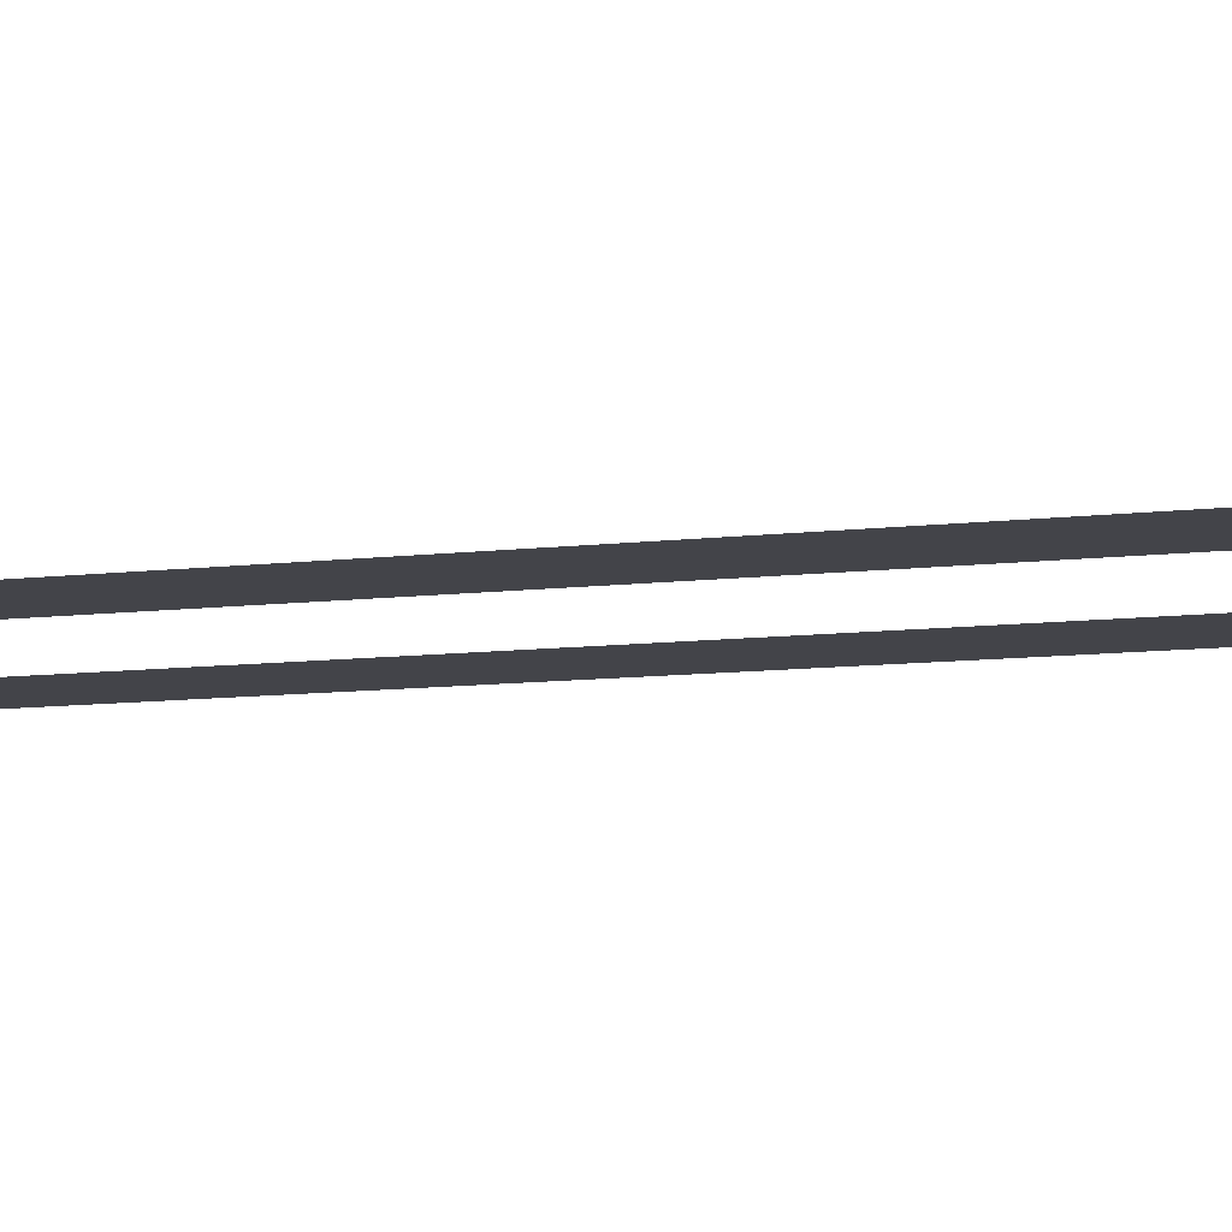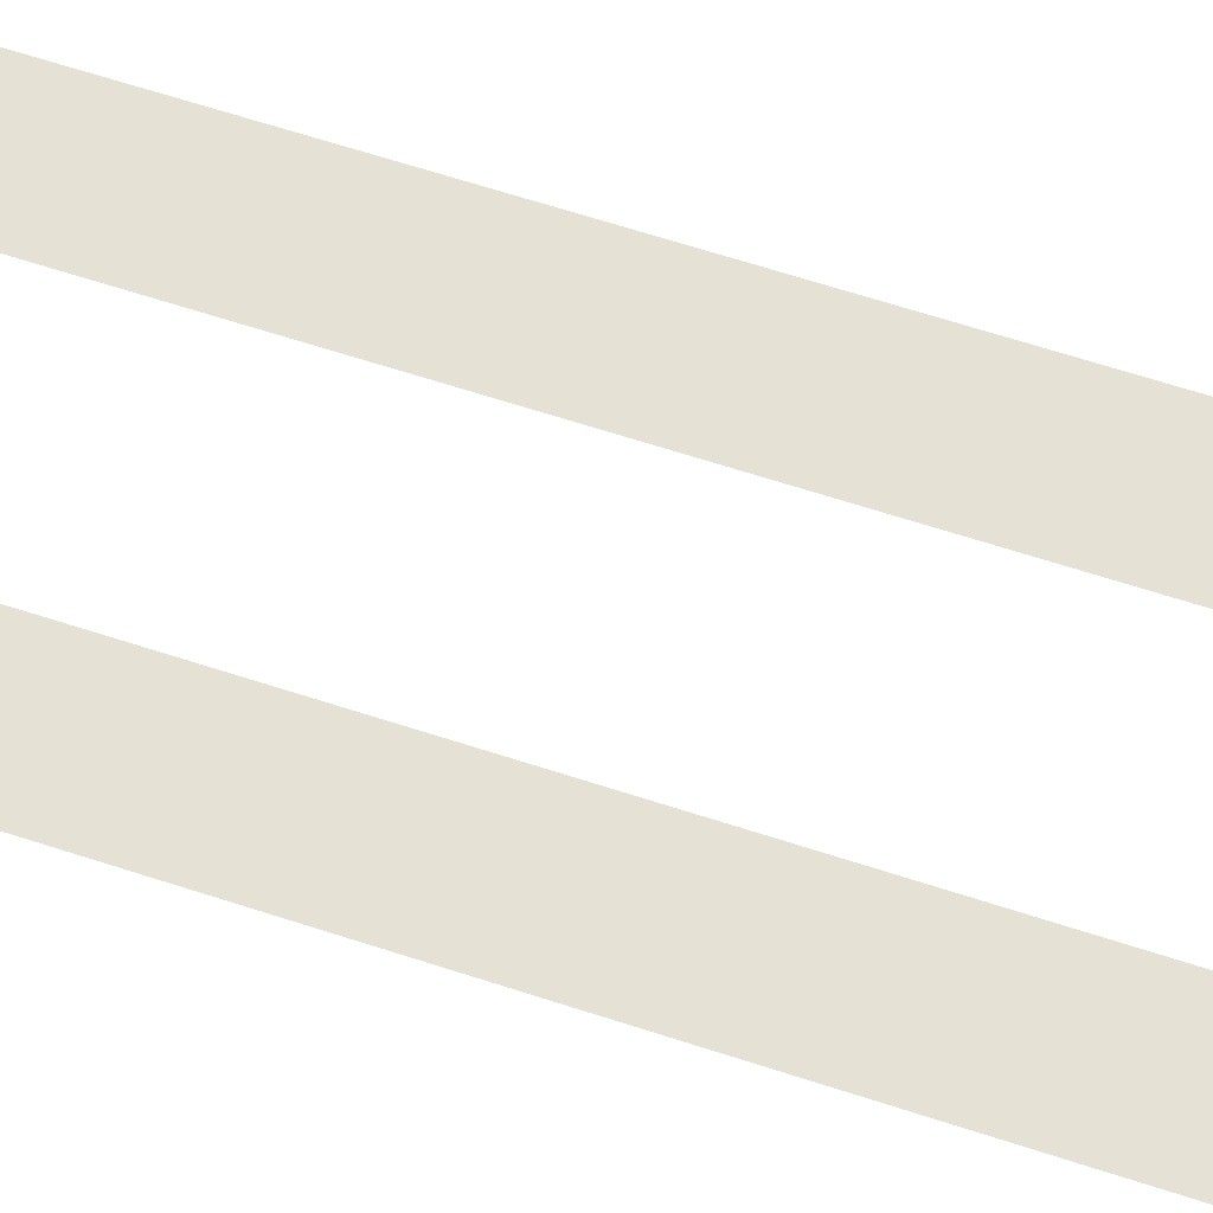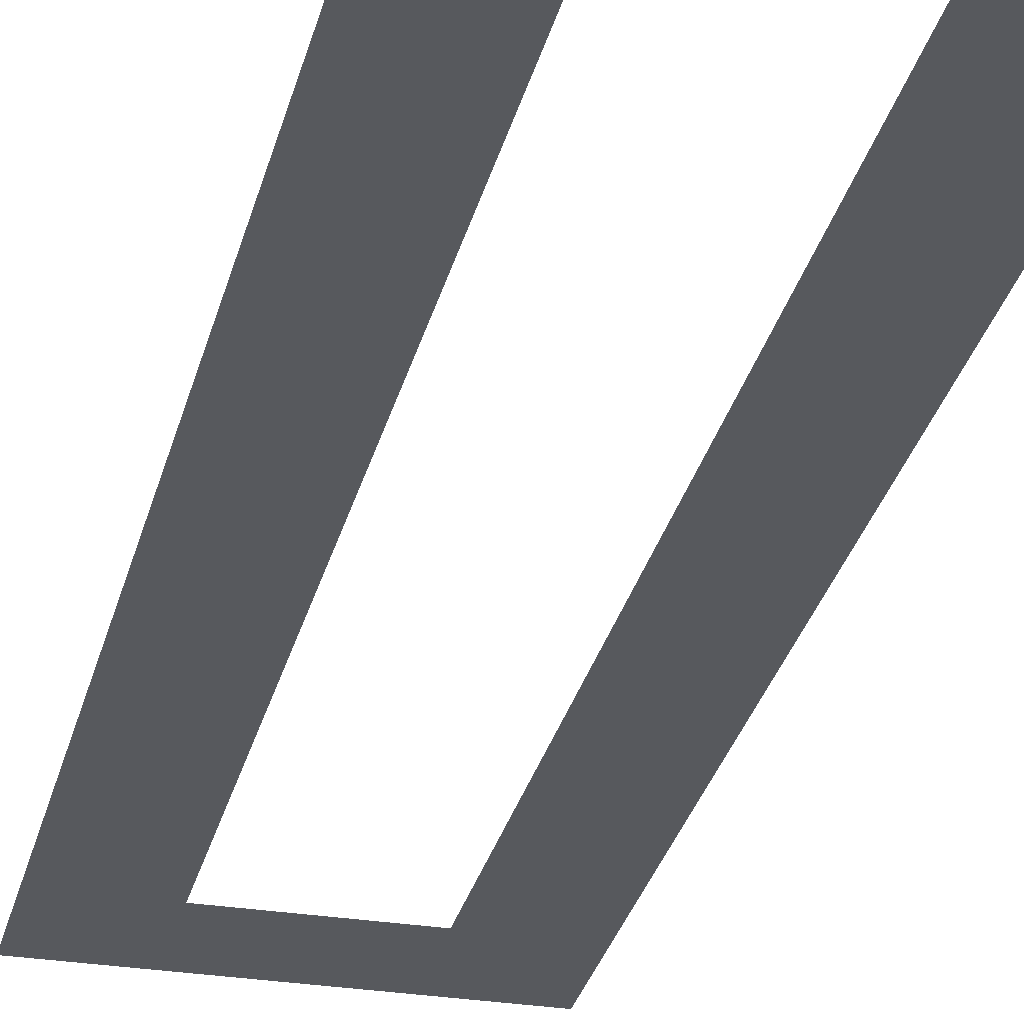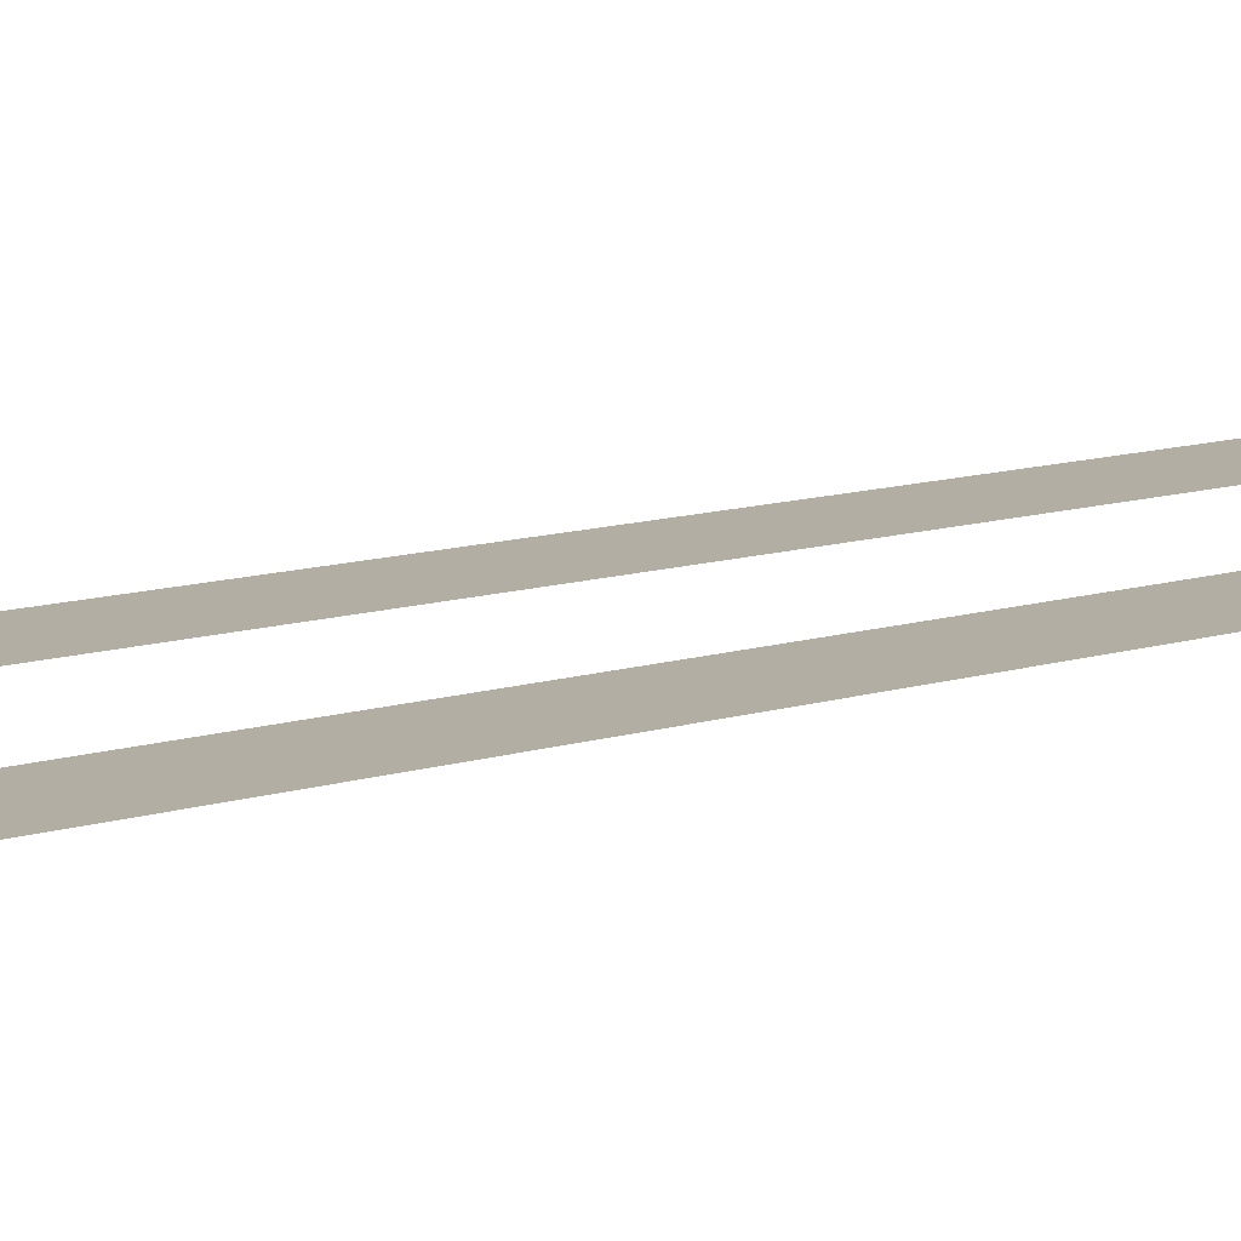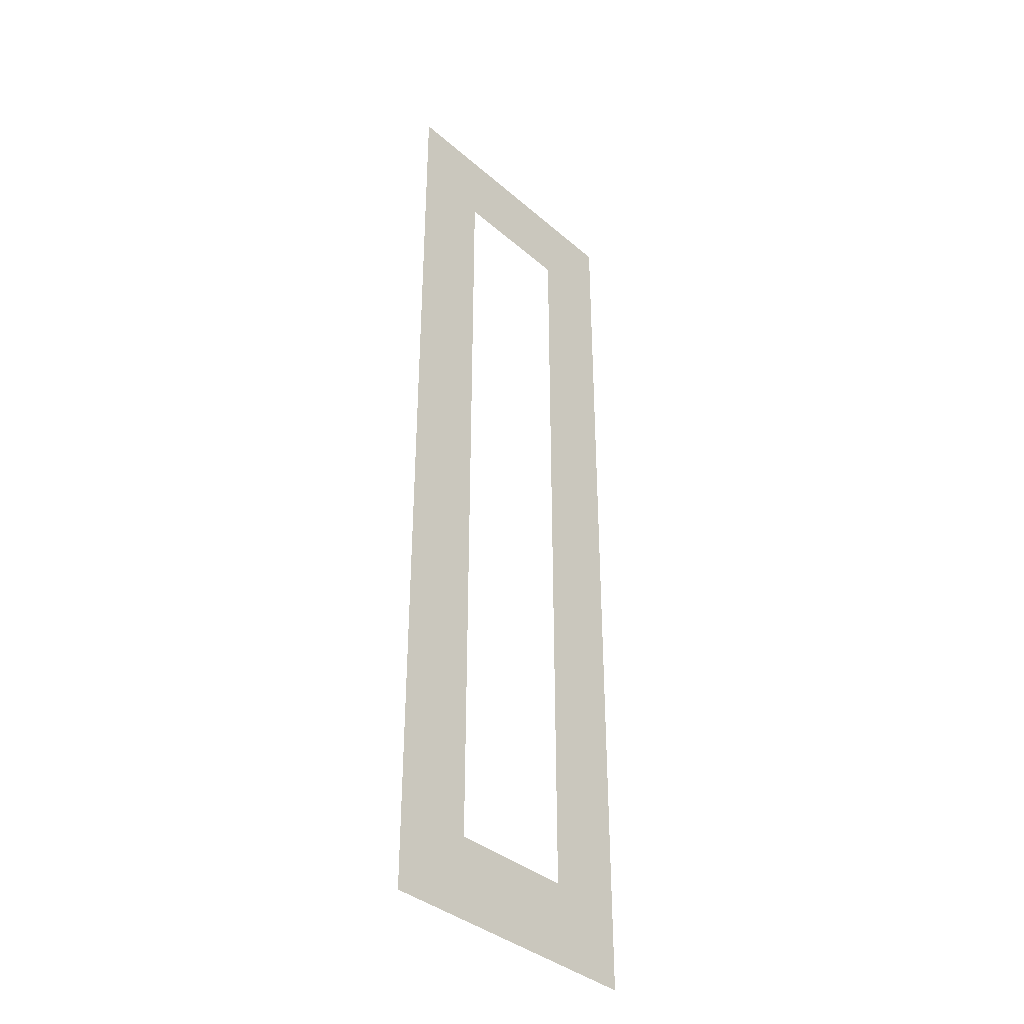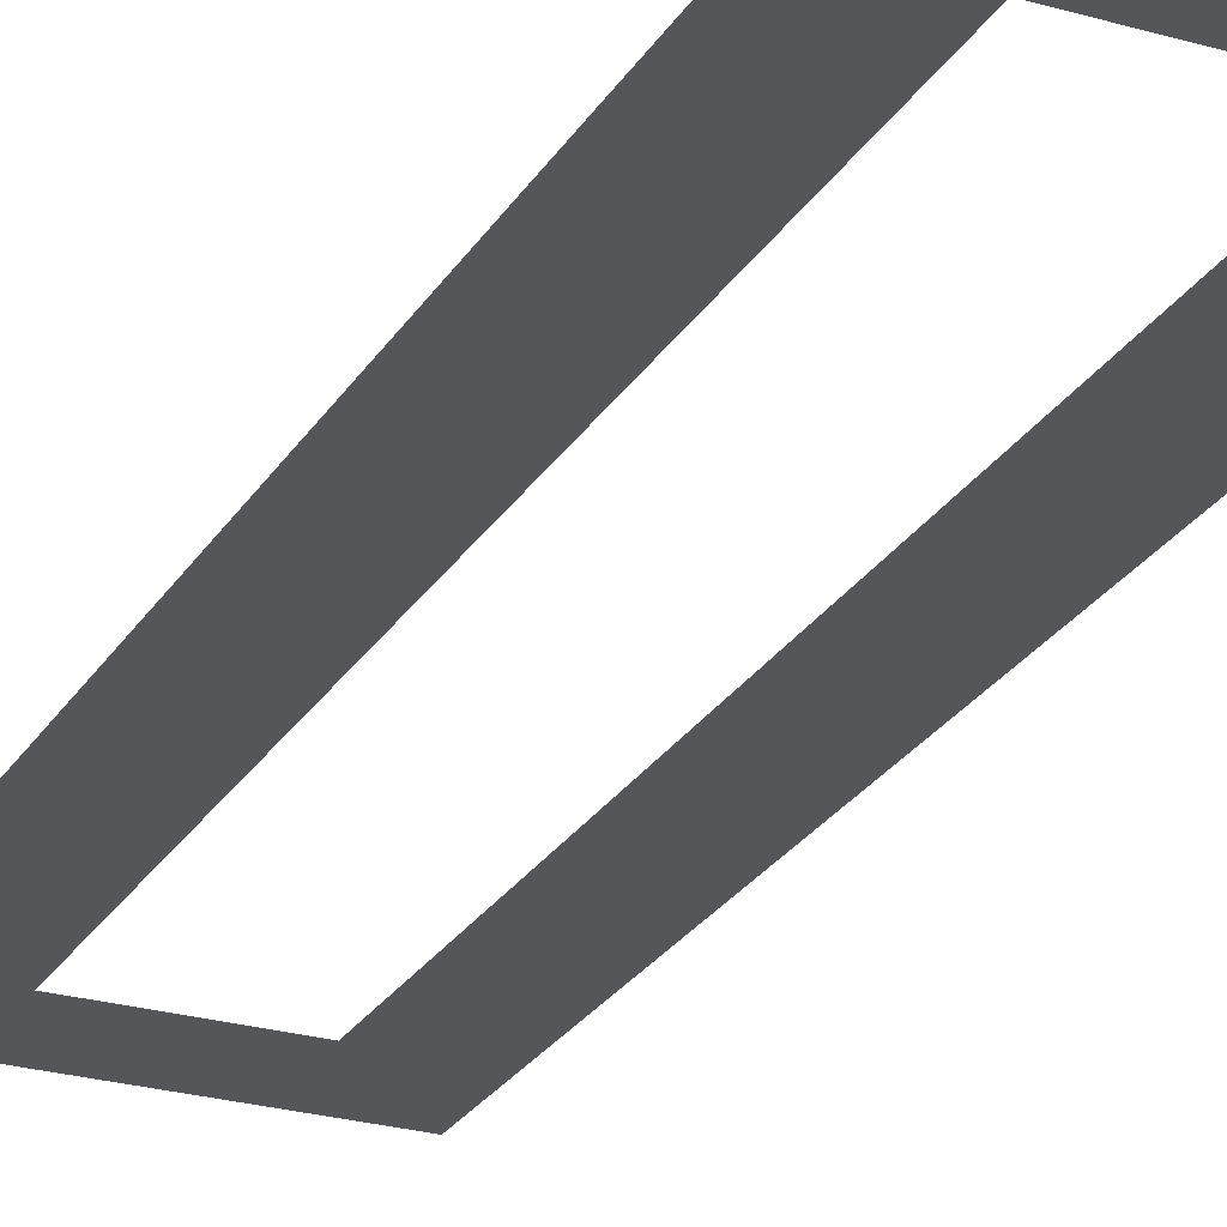
<metadata>
{"format":"obj","ext":"obj","renderer":"f3d","projection":"perspective","resolution":1024,"background":"white","views":[{"elev":-8.5,"azim":-69.9,"up":"+Y"},{"elev":64.3,"azim":-71.7,"up":"+Y"},{"elev":-29.4,"azim":166.8,"up":"+Y"},{"elev":11.0,"azim":51.4,"up":"+Y"},{"elev":-37.4,"azim":132.3,"up":"+Z"},{"elev":-25.8,"azim":155.3,"up":"+Y"}]}
</metadata>
<code>
v  -4.25 0.05 32
v  -4.25 0.05 26.67
v  -9.5 0.05 26.67
v  -9.5 0.05 32
v  4.25 0.05 32
v  4.25 0.05 26.67
v  0 0.05 26.67
v  0 0.05 32
v  -4.25 0.05 21.33
v  -9.5 0.05 21.33
v  -4.25 0.05 16
v  -9.5 0.05 16
v  -4.25 0.05 10.67
v  -9.5 0.05 10.67
v  -4.25 0.05 5.333
v  -9.5 0.05 5.333
v  -4.25 0.05 -0
v  -9.5 0.05 -0
v  -4.25 0.05 -5.333
v  -9.5 0.05 -5.333
v  -4.25 0.05 -10.67
v  -9.5 0.05 -10.67
v  -4.25 0.05 -16
v  -9.5 0.05 -16
v  -4.25 0.05 -21.33
v  -9.5 0.05 -21.33
v  -4.25 0.05 -26.67
v  -9.5 0.05 -26.67
v  -4.25 0.05 -32
v  -9.5 0.05 -32
v  4.25 0.05 -26.67
v  4.25 0.05 -32
v  0 0.05 -32
v  0 0.05 -26.67
v  9.5 0.05 32
v  9.5 0.05 26.67
v  9.5 0.05 21.33
v  4.25 0.05 21.33
v  9.5 0.05 16
v  4.25 0.05 16
v  9.5 0.05 10.67
v  4.25 0.05 10.67
v  9.5 0.05 5.333
v  4.25 0.05 5.333
v  9.5 0.05 -0
v  4.25 0.05 -0
v  9.5 0.05 -5.333
v  4.25 0.05 -5.333
v  9.5 0.05 -10.67
v  4.25 0.05 -10.67
v  9.5 0.05 -16
v  4.25 0.05 -16
v  9.5 0.05 -21.33
v  4.25 0.05 -21.33
v  9.5 0.05 -26.67
v  9.5 0.05 -32
g Ground_Station_Pavement
f 1 2 3
f 3 4 1
f 5 6 7
f 7 8 5
f 2 9 10
f 10 3 2
f 9 11 12
f 12 10 9
f 11 13 14
f 14 12 11
f 13 15 16
f 16 14 13
f 15 17 18
f 18 16 15
f 17 19 20
f 20 18 17
f 19 21 22
f 22 20 19
f 21 23 24
f 24 22 21
f 23 25 26
f 26 24 23
f 25 27 28
f 28 26 25
f 27 29 30
f 30 28 27
f 31 32 33
f 33 34 31
f 35 36 6
f 6 5 35
f 36 37 38
f 38 6 36
f 37 39 40
f 40 38 37
f 39 41 42
f 42 40 39
f 41 43 44
f 44 42 41
f 43 45 46
f 46 44 43
f 45 47 48
f 48 46 45
f 47 49 50
f 50 48 47
f 49 51 52
f 52 50 49
f 51 53 54
f 54 52 51
f 53 55 31
f 31 54 53
f 55 56 32
f 32 31 55
f 8 7 2
f 2 1 8
f 34 33 29
f 29 27 34

</code>
